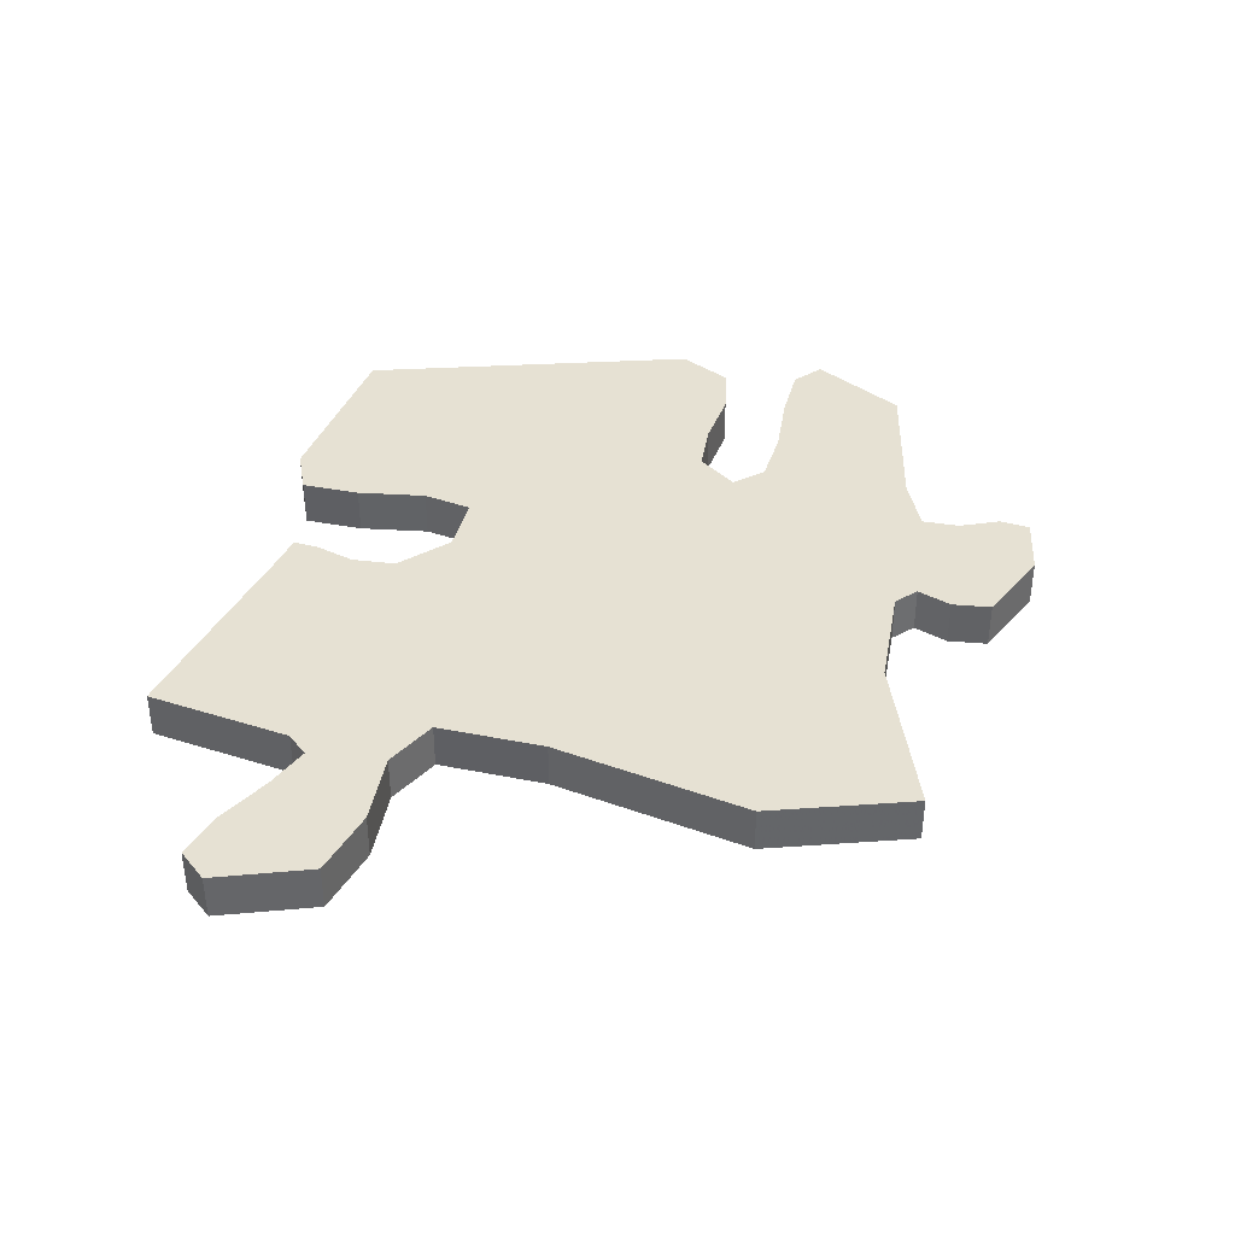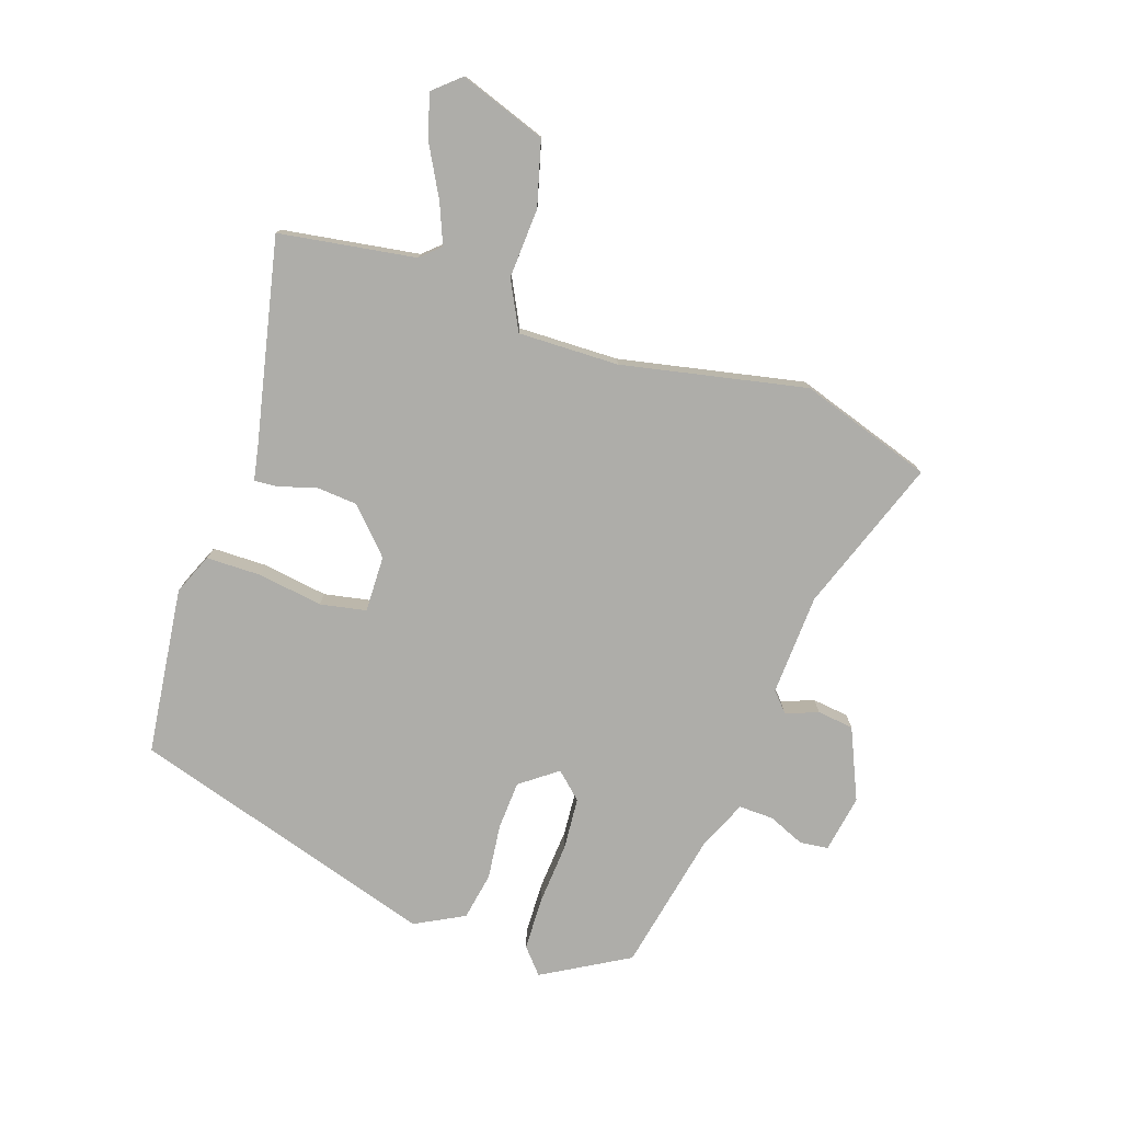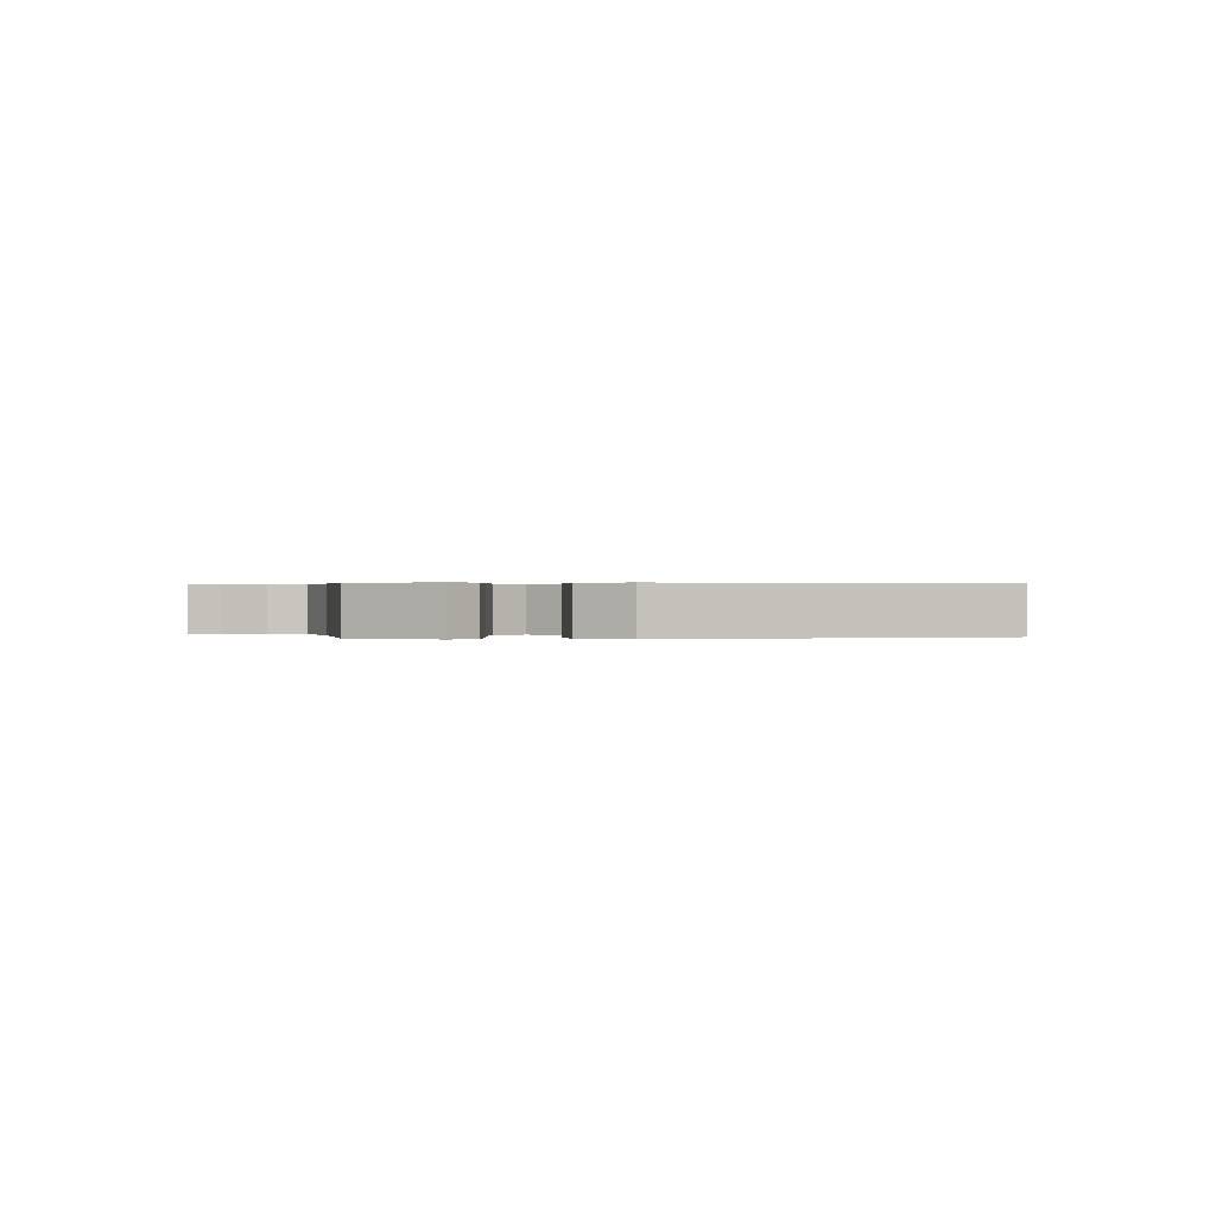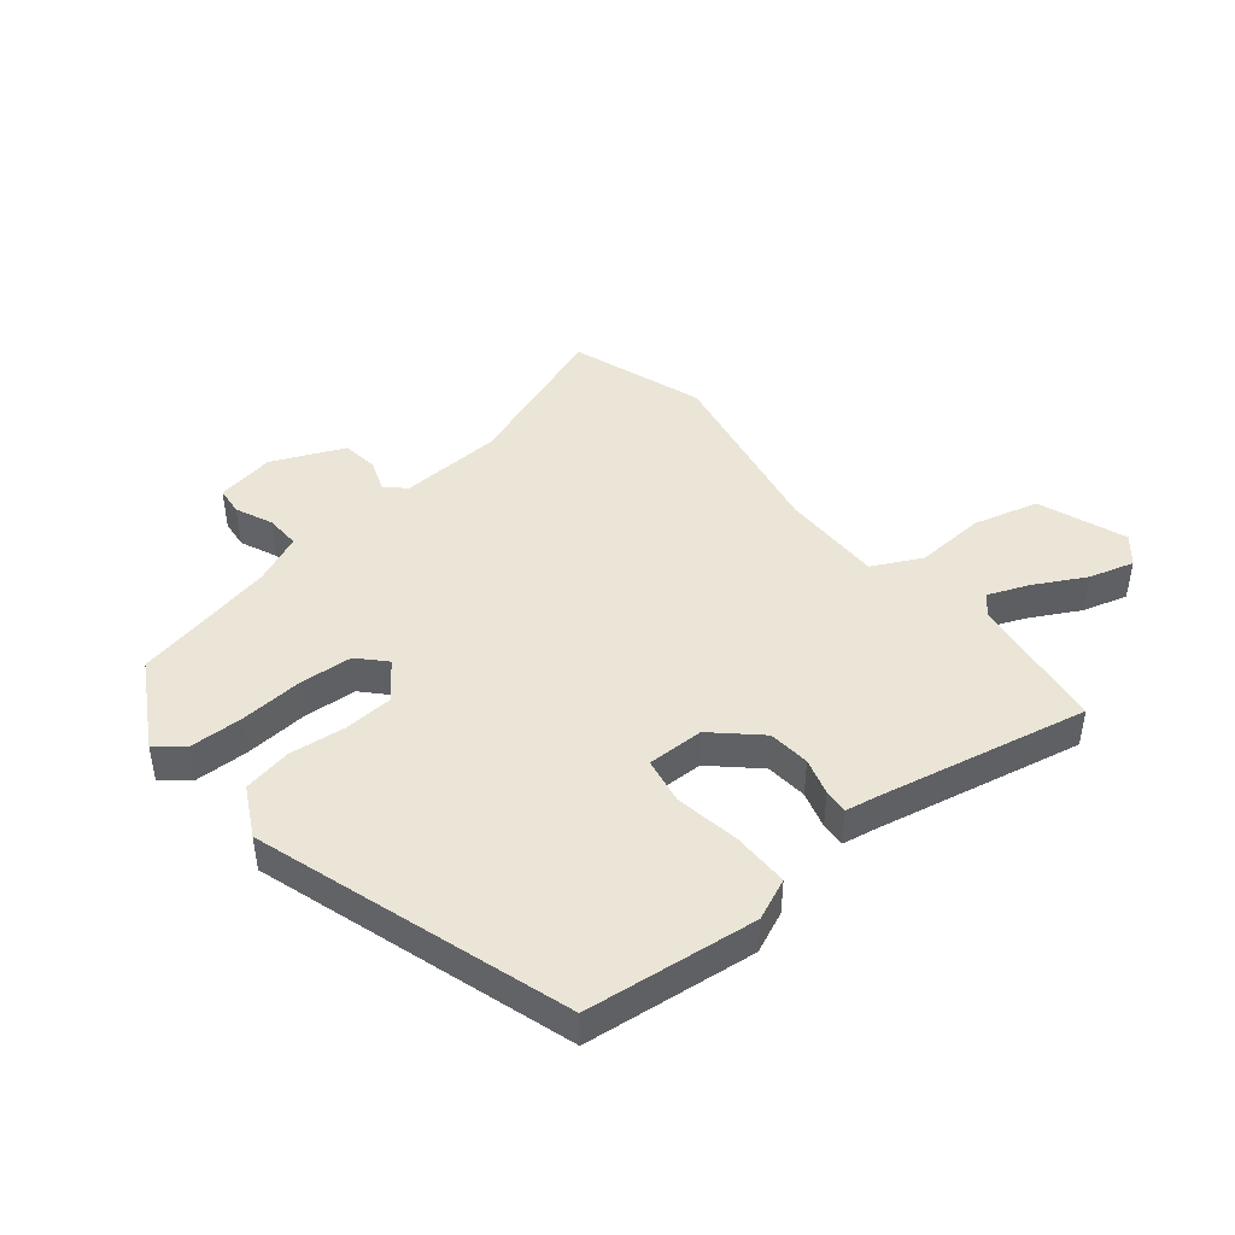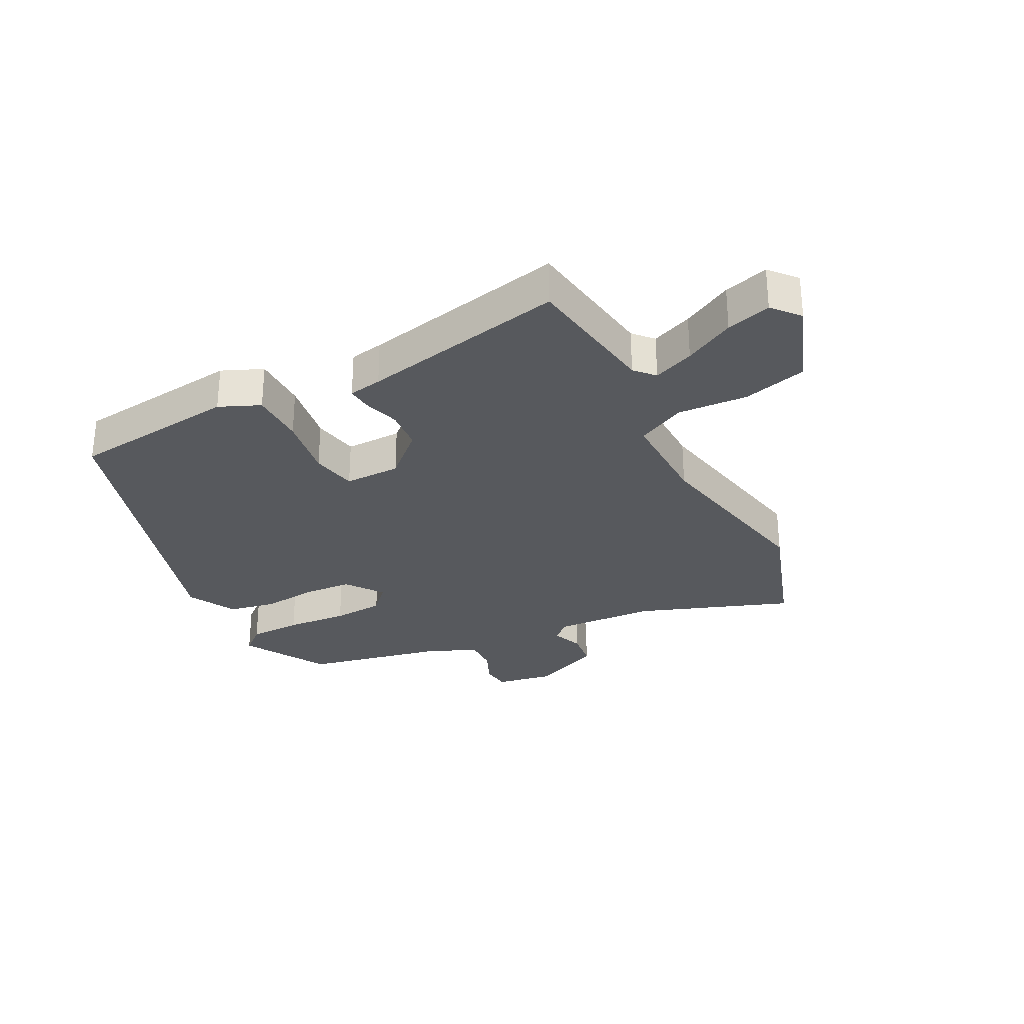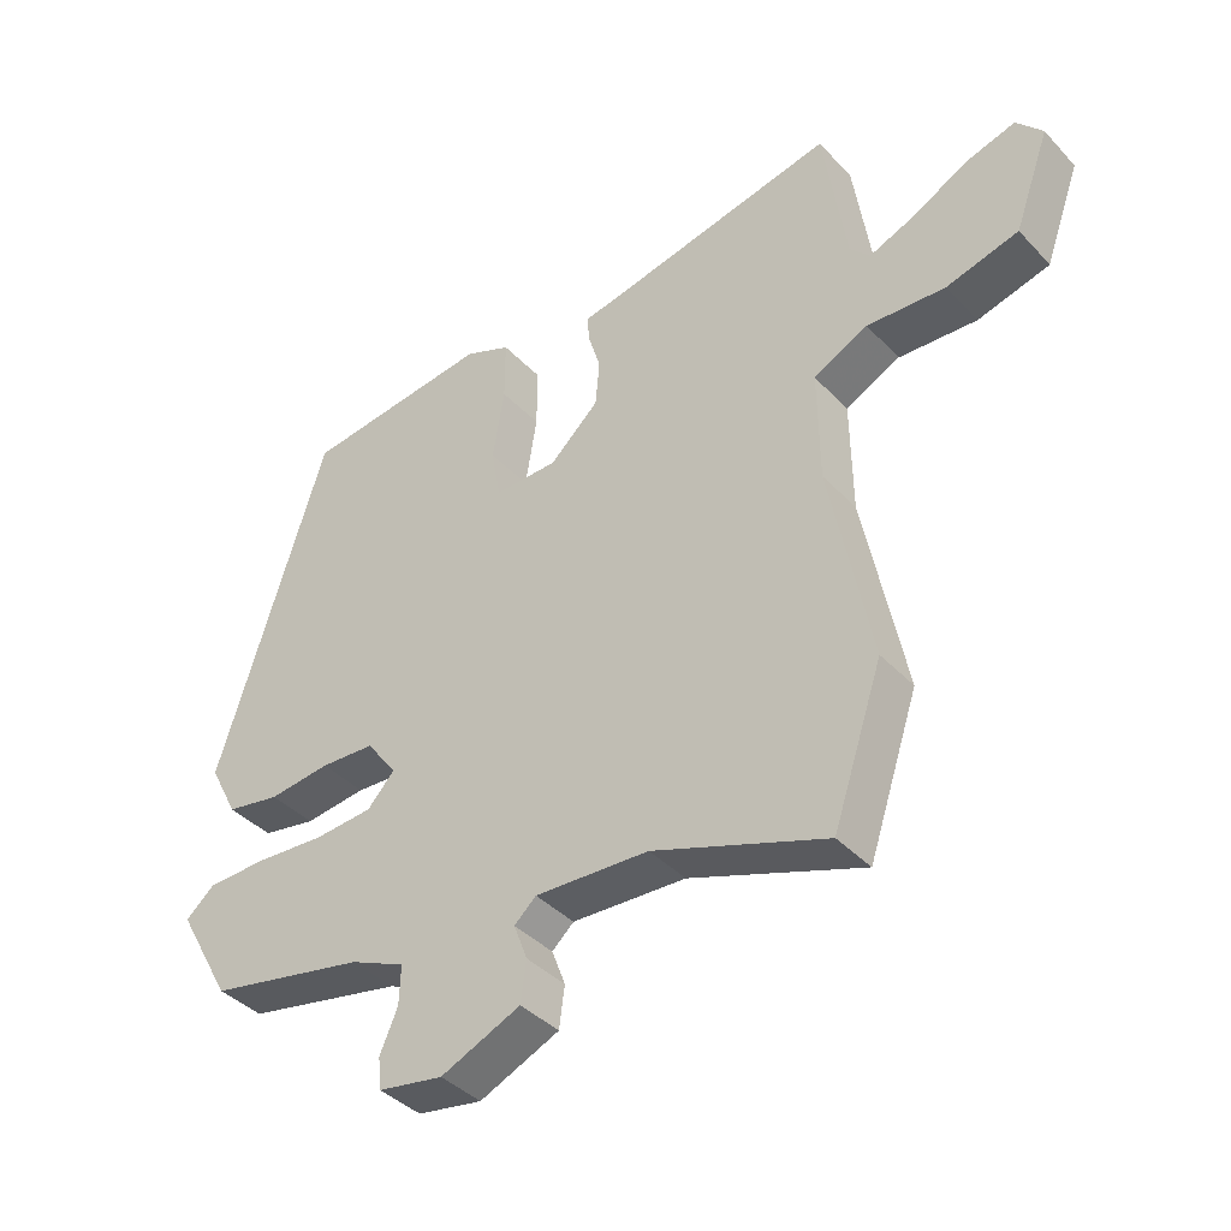
<metadata>
{"format":"obj","ext":"obj","renderer":"f3d","projection":"perspective","resolution":1024,"background":"white","views":[{"elev":38.7,"azim":103.5,"up":"+Y"},{"elev":-77.1,"azim":71.8,"up":"+Y"},{"elev":0.3,"azim":-89.3,"up":"+Y"},{"elev":44.3,"azim":-39.3,"up":"+Y"},{"elev":-29.4,"azim":27.4,"up":"+Y"},{"elev":-39.8,"azim":38.3,"up":"+Z"}]}
</metadata>
<code>
v -0.367 0.07 0.477
v -0.09 0.07 0.509
v -0.023 0.07 0.48
v -0.023 0.07 0.389
v -0.04 0.07 0.283
v -0.026 0.07 0.207
v 0.067 0.07 0.208
v 0.139 0.07 0.275
v 0.145 0.07 0.343
v 0.127 0.07 0.403
v 0.124 0.07 0.443
v 0.179 0.07 0.453
v 0.516 0.07 0.523
v 0.549 0.07 0.298
v 0.578 0.07 0.266
v 0.645 0.07 0.293
v 0.727 0.07 0.337
v 0.8 0.07 0.358
v 0.838 0.07 0.314
v 0.786 0.07 0.171
v 0.68 0.07 0.143
v 0.565 0.07 0.15
v 0.485 0.07 0.11
v 0.487 0.07 -0.056
v 0.547 0.07 -0.36
v 0.474 0.07 -0.577
v 0.221 0.07 -0.484
v 0.054 0.07 -0.475
v 0.022 0.07 -0.504
v 0.042 0.07 -0.557
v 0.034 0.07 -0.617
v -0.083 0.07 -0.668
v -0.178 0.07 -0.651
v -0.183 0.07 -0.604
v -0.157 0.07 -0.544
v -0.155 0.07 -0.487
v -0.236 0.07 -0.451
v -0.468 0.07 -0.402
v -0.548 0.07 -0.26
v -0.506 0.07 -0.224
v -0.418 0.07 -0.222
v -0.315 0.07 -0.23
v -0.229 0.07 -0.224
v -0.189 0.07 -0.181
v -0.234 0.07 -0.12
v -0.314 0.07 -0.115
v -0.405 0.07 -0.125
v -0.484 0.07 -0.11
v -0.526 0.07 -0.029
v -0.367 0 0.477
v -0.09 0 0.509
v -0.023 0 0.48
v -0.023 0 0.389
v -0.04 0 0.283
v -0.026 0 0.207
v 0.067 0 0.208
v 0.139 0 0.275
v 0.145 0 0.343
v 0.127 0 0.403
v 0.124 0 0.443
v 0.179 0 0.453
v 0.516 0 0.523
v 0.549 0 0.298
v 0.578 0 0.266
v 0.645 0 0.293
v 0.727 0 0.337
v 0.8 0 0.358
v 0.838 0 0.314
v 0.786 0 0.171
v 0.68 0 0.143
v 0.565 0 0.15
v 0.485 0 0.11
v 0.487 0 -0.056
v 0.547 0 -0.36
v 0.474 0 -0.577
v 0.221 0 -0.484
v 0.054 0 -0.475
v 0.022 0 -0.504
v 0.042 0 -0.557
v 0.034 0 -0.617
v -0.083 0 -0.668
v -0.178 0 -0.651
v -0.183 0 -0.604
v -0.157 0 -0.544
v -0.155 0 -0.487
v -0.236 0 -0.451
v -0.468 0 -0.402
v -0.548 0 -0.26
v -0.506 0 -0.224
v -0.418 0 -0.222
v -0.315 0 -0.23
v -0.229 0 -0.224
v -0.189 0 -0.181
v -0.234 0 -0.12
v -0.314 0 -0.115
v -0.405 0 -0.125
v -0.484 0 -0.11
v -0.526 0 -0.029
f 46 47 48 49
f 45 46 49 1
f 44 45 1 2
f 39 40 41 42
f 37 38 39 42
f 36 37 42 43
f 32 33 34 35
f 32 35 36
f 29 30 31 32
f 29 32 36 43
f 24 25 26 27
f 23 24 27 28
f 19 20 21 22
f 19 22 23
f 16 17 18 19
f 15 16 19 23
f 14 15 23 28
f 12 13 14 28
f 9 10 11 12
f 8 9 12
f 2 3 4 5
f 44 2 5 6
f 28 29 43 44
f 28 44 6 7
f 8 12 28
f 7 8 28
f 98 97 96 95
f 50 98 95 94
f 51 50 94 93
f 91 90 89 88
f 91 88 87 86
f 92 91 86 85
f 84 83 82 81
f 85 84 81
f 81 80 79 78
f 92 85 81 78
f 76 75 74 73
f 77 76 73 72
f 71 70 69 68
f 72 71 68
f 68 67 66 65
f 72 68 65 64
f 77 72 64 63
f 77 63 62 61
f 61 60 59 58
f 61 58 57
f 54 53 52 51
f 55 54 51 93
f 93 92 78 77
f 56 55 93 77
f 77 61 57
f 77 57 56
f 1 50 51 2
f 2 51 52 3
f 3 52 53 4
f 4 53 54 5
f 5 54 55 6
f 6 55 56 7
f 7 56 57 8
f 8 57 58 9
f 9 58 59 10
f 10 59 60 11
f 11 60 61 12
f 12 61 62 13
f 13 62 63 14
f 14 63 64 15
f 15 64 65 16
f 16 65 66 17
f 17 66 67 18
f 18 67 68 19
f 19 68 69 20
f 20 69 70 21
f 21 70 71 22
f 22 71 72 23
f 23 72 73 24
f 24 73 74 25
f 25 74 75 26
f 26 75 76 27
f 27 76 77 28
f 28 77 78 29
f 29 78 79 30
f 30 79 80 31
f 31 80 81 32
f 32 81 82 33
f 33 82 83 34
f 34 83 84 35
f 35 84 85 36
f 36 85 86 37
f 37 86 87 38
f 38 87 88 39
f 39 88 89 40
f 40 89 90 41
f 41 90 91 42
f 42 91 92 43
f 43 92 93 44
f 44 93 94 45
f 45 94 95 46
f 46 95 96 47
f 47 96 97 48
f 48 97 98 49
f 49 98 50 1

</code>
